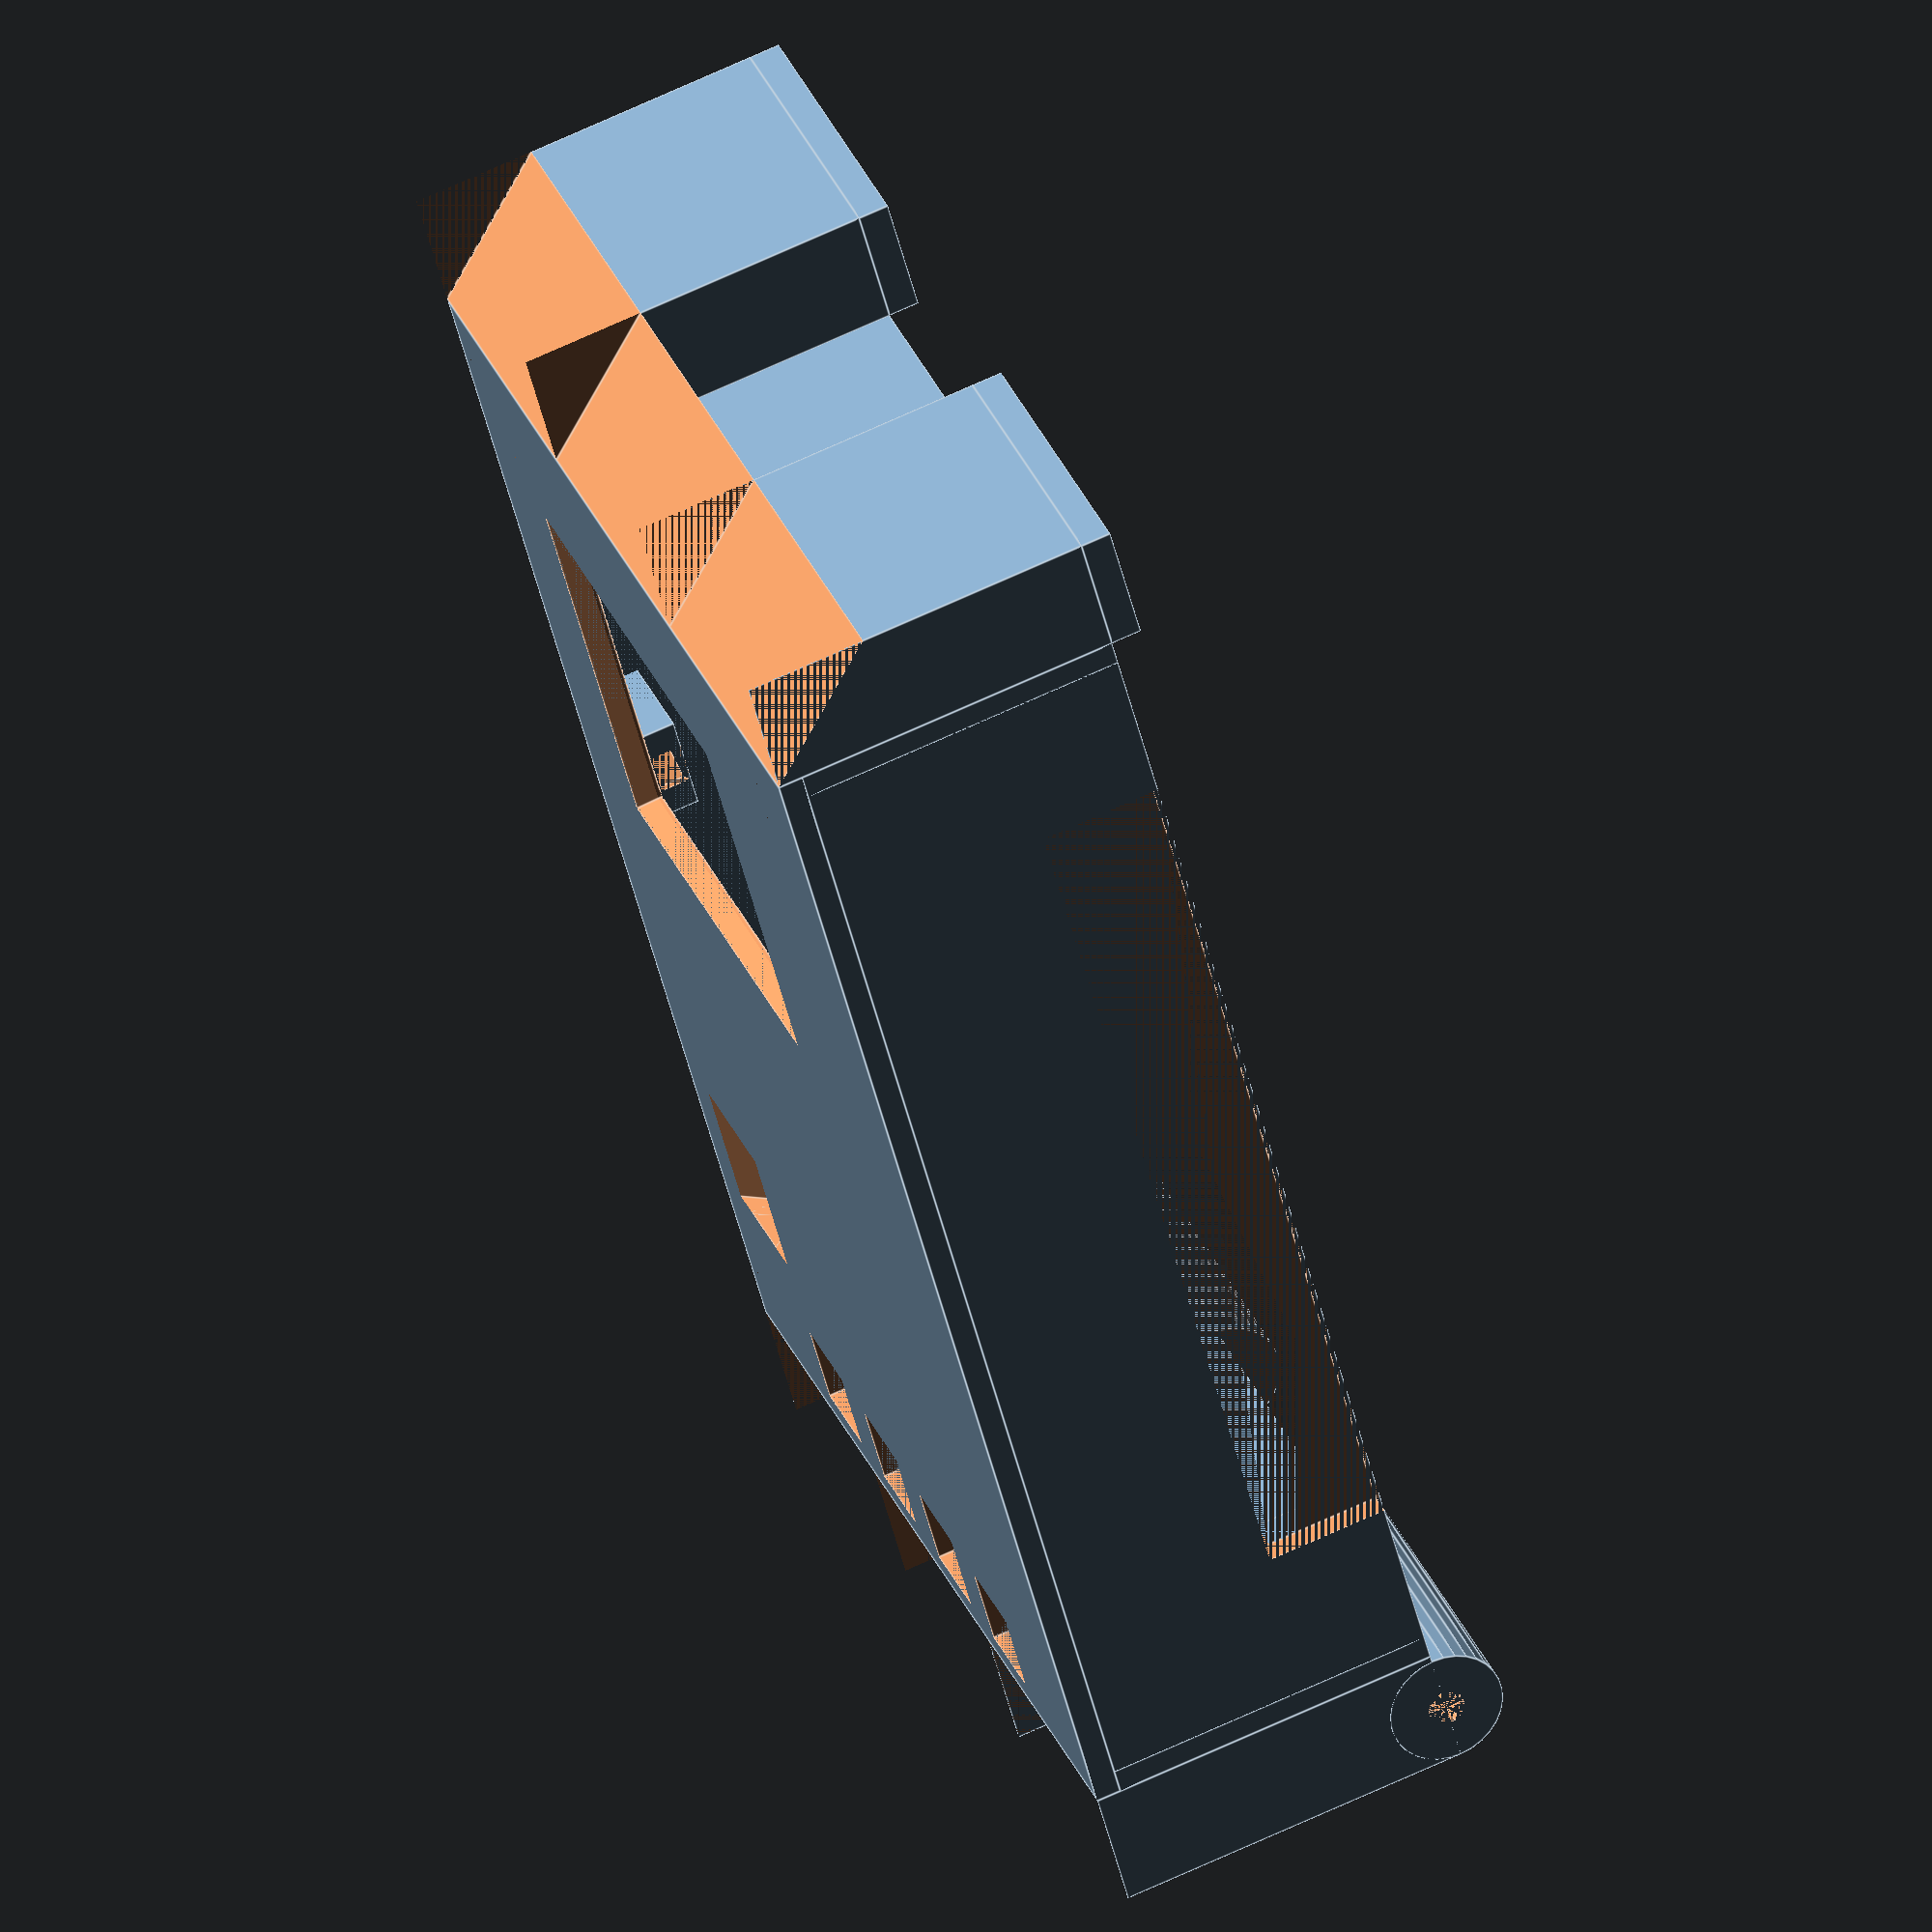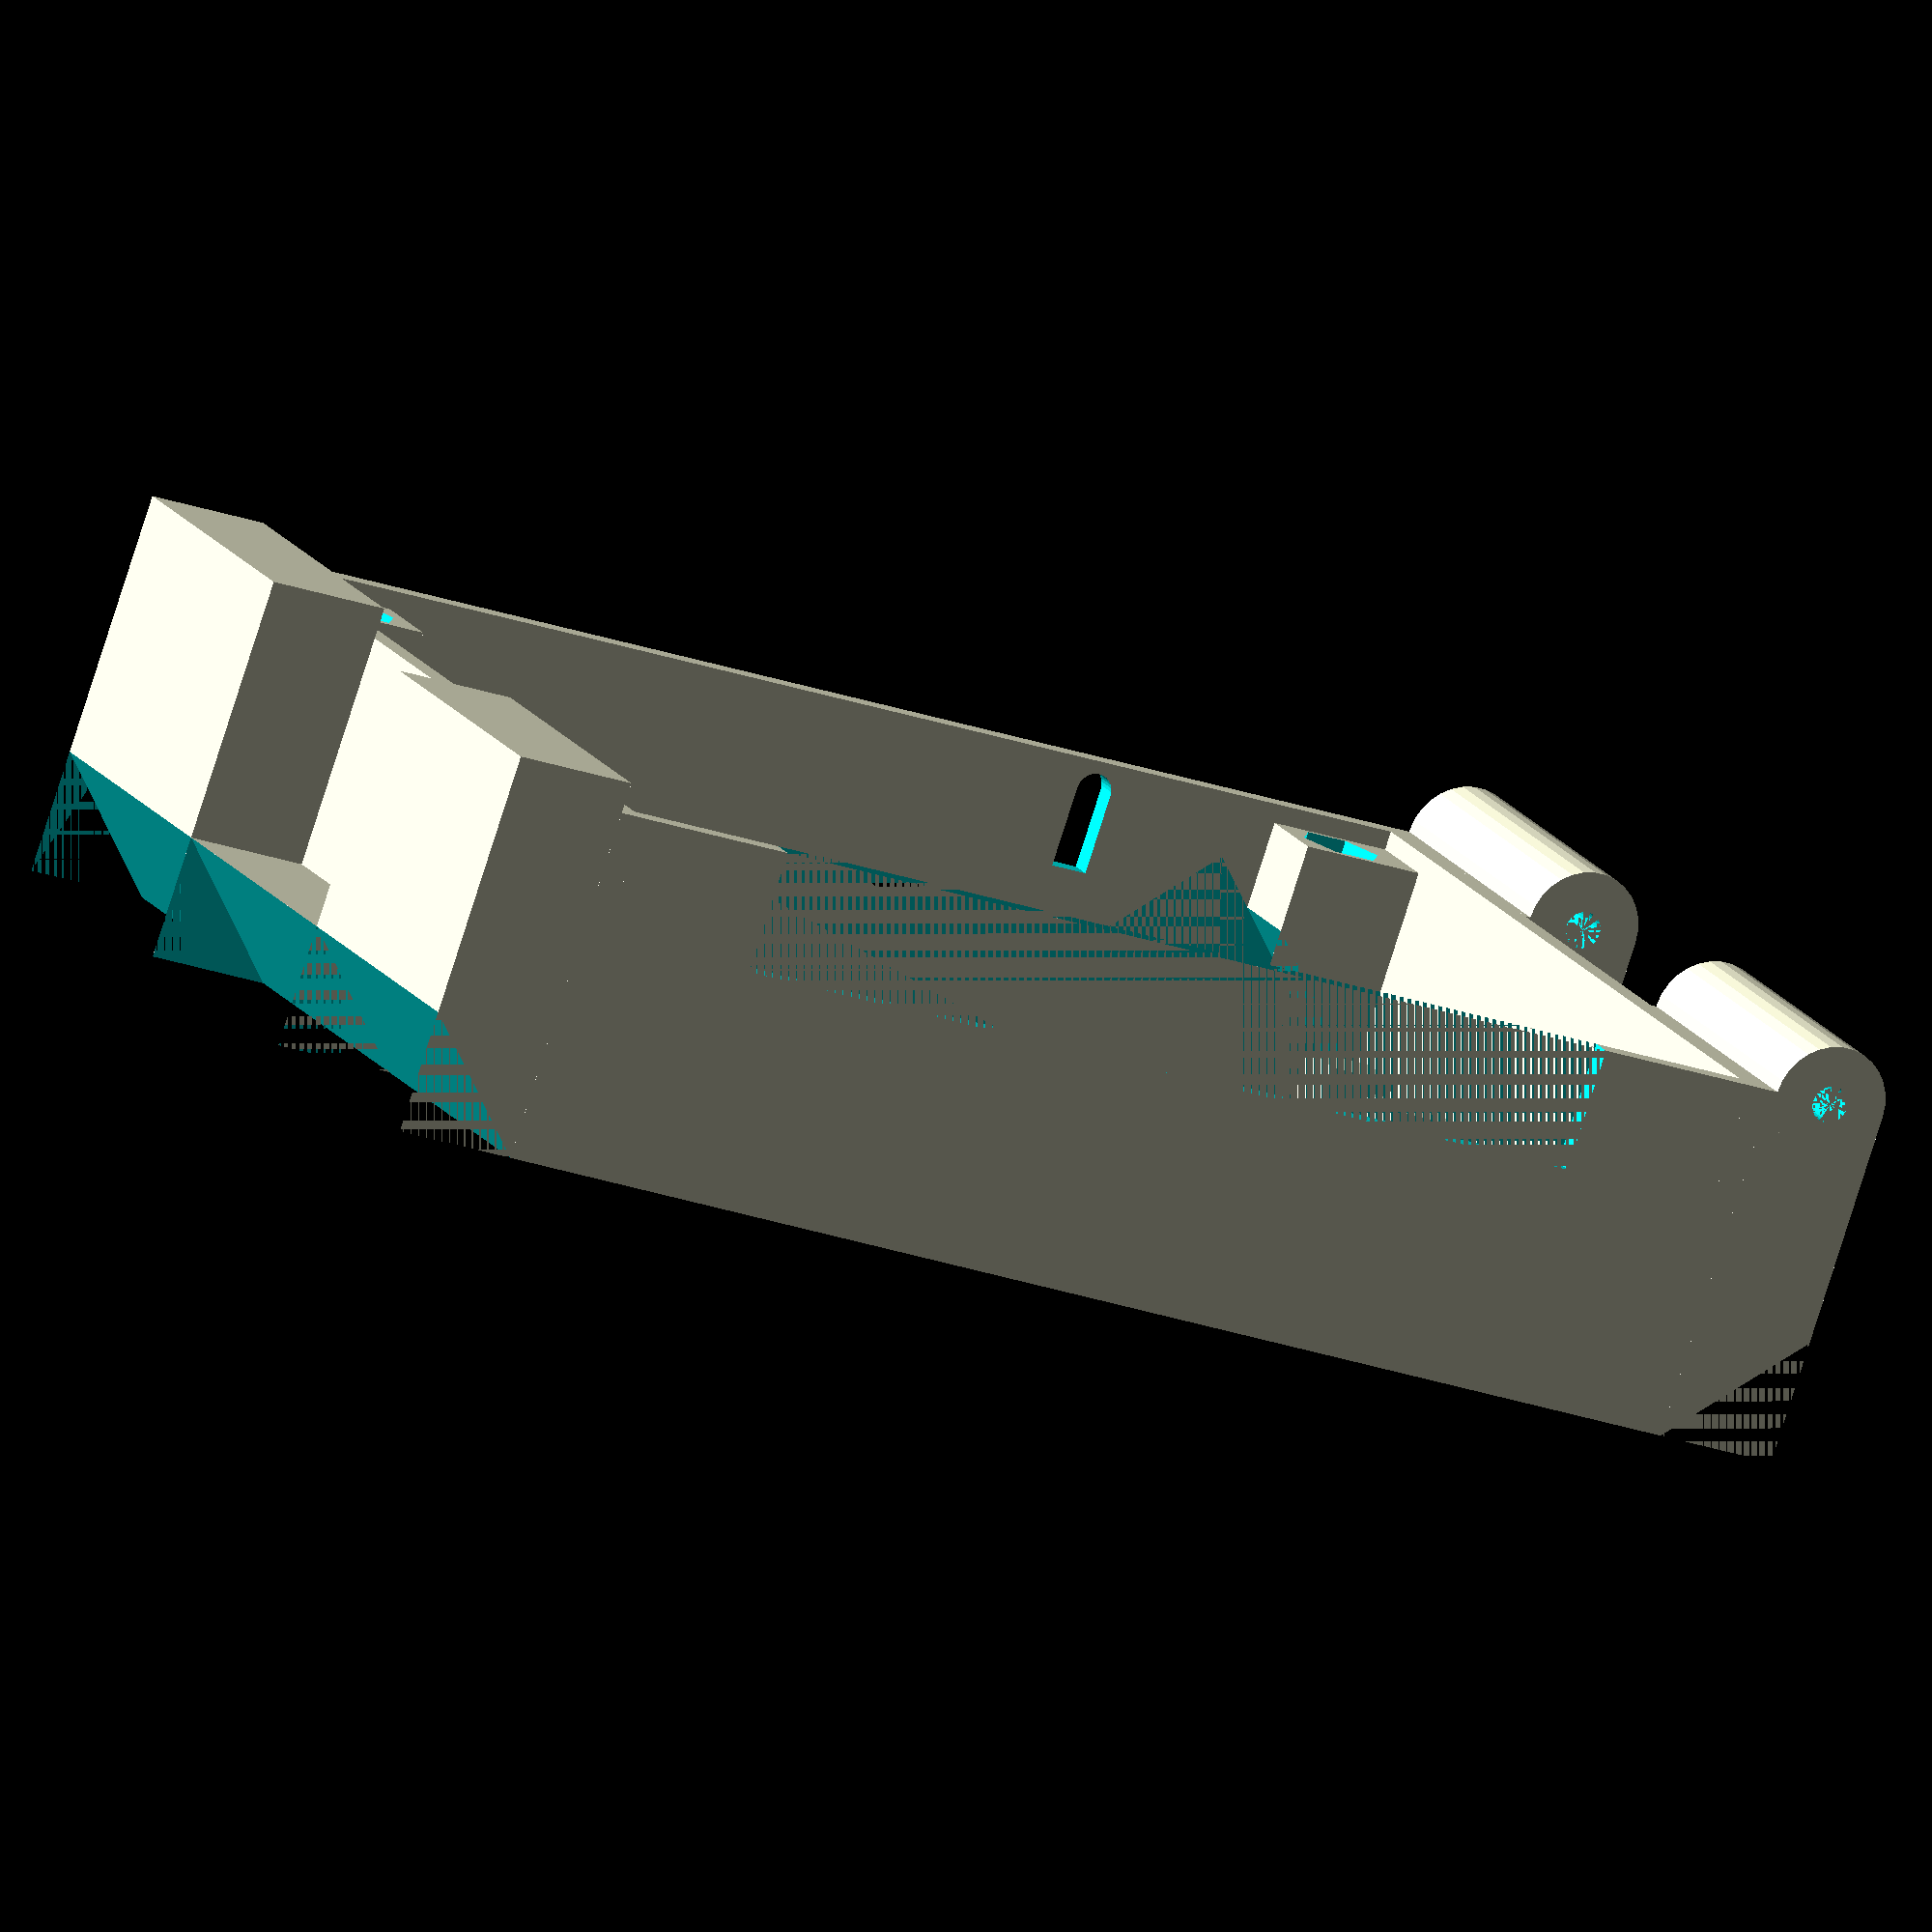
<openscad>
//
// ktBOX1
//
//


gap1 = 0.001;
gap2 = 0.002;

panel_thick = 2;
front_x = 95+5+panel_thick*2;
front_y = 72+1+panel_thick*2;
front_z = 25+panel_thick;
rear_x = front_x;
rear_y = front_y;
rear_z = 13+panel_thick;

hinge_x = 10;
hinge_y = front_y/3-0.3;
hinge_hole = 1.1+0.4;
hook_x = 10;
hook_y = front_y/3-0.3;
hook_z = 2.5;

board_thick = 1.5;
board_hole_x = 89;
board_hole_y = 66.15;

lcd_w = 28.03;
lcd_h = 35.04;
lcd_hole_x = 29;
lcd_hole_y = 52;
lcd_slope = 0.755;
lcd_gap = 3.3;

A = 1;
B = 0;//1;
C = 0;//1;
D = 0;//1;


if( A ){
difference(){
    union(){
        //color( "Blue" ){
        cube( [front_x, front_y, panel_thick] );
        wall_x( 0, 0, 0, front_z );
        wall_x( 0, front_y-panel_thick, 0, front_z );
        wall_y( 0, 0, 0, front_z );
        wall_y( front_x-panel_thick, 0, 0, front_z );
        board_base( 0, 0, 0 );
        
        lcd_base( 15, 28, panel_thick );
        
        hook( -10, 0, 0, front_z );
        hook( -10, front_y-hook_y, 0, front_z );
        hinge( front_x, 0, 0, front_z );
        hinge( front_x, front_y-hinge_y, 0, front_z );
        translate( [front_x, hinge_y, 0] )
        cube( [10, front_y-hinge_y*2, 10] );
        translate( [-10, hinge_y, 0] )
        cube( [10, front_y-hinge_y*2, 10] );
        
        //stopper
        translate( [front_x+10/2+0.25, 20, front_z+panel_thick] )
        rotate( [90, 0, 0] )
        cylinder( 1, 2, 2, center=true, $fn=30 );
        
        translate( [63.5, 0, 0] ){
            translate( [-7-1, front_y-15-37.5-1, panel_thick] )
            cube( [6, 4, 12.5] );
        }
        translate( [front_x, 0, 0] ){
            translate( [-7.5, 0+(12.7-8)/2+7.6, panel_thick] )
            cube( [7.5, 5.2, 10] );
            translate( [-7.5, 12.7+(12.7-8)/2+7.6, panel_thick] )
            cube( [7.5, 5.2, 10] );
            translate( [-7.5, 12.7*2+(12.7-8)/2+7.6, panel_thick] )
            cube( [7.5, 5.2, 10] );
            translate( [-7.5, 12.7*3+(12.7-8)/2+7.6, panel_thick] )
            cube( [7.5, 5.2, 10] );
            translate( [-7.5, 12.7*4+(12.7-8)/2+7.6, panel_thick] )
            cube( [7.5, 5.2, 10] );
        }
        //}
    }
    translate( [30/2, -gap1, front_z+panel_thick-10+gap1] )
    cube( [front_x-30, panel_thick+gap2, 10] );
    
    board_hole( (front_x-board_hole_x)/2, (front_y-board_hole_y)/2, front_z+panel_thick-board_thick);

    lcd_window( 15, 28 );
    lcd_hole( 15, 28, panel_thick );

    translate( [front_x+10, hinge_y-gap1, -10] )
    rotate( [0, -45, 0] )
    cube( [10*sqrt(2), front_y-hinge_y*2+gap2, 10*sqrt(2)] );
    translate( [-10, hinge_y-gap1, -10] )
    rotate( [0, -45, 0] )
    cube( [10*sqrt(2), front_y-hinge_y*2+gap2, 10*sqrt(2)] );
    
    //stopper
    translate( [front_x+10/2+0.25, 20, front_z+panel_thick] )
    rotate( [90, 0, 0] )
    cylinder( 1+gap2, 1, 1, center=true, $fn=30 );
    
    translate( [63.5, 0, 0] ){
        //USB
        translate( [-1, front_y-panel_thick/2+gap1, 13.5] )
        cube( [7.5, panel_thick+gap2*2, 5], center=true );
        translate( [20, front_y-10.5, panel_thick/2] ){
            cube( [10+0.6, 6, panel_thick+gap2*2], center=true );
            translate( [0, 6/2, 0] )
            rotate( [-45, 0, 0] )
            cube( [10+0.6, 6, panel_thick+gap2*2], center=true );
            translate( [0, -6/2, 0] )
            rotate( [45, 0, 0] )
            cube( [10+0.6, 6, panel_thick+gap2*2], center=true );
        }
        translate( [-7, front_y-15-37.5, 0.5] )
        cube( [4, 2, 15] );
    }
    
    //button
    translate( [front_x, 12.8, 0] ){
        translate( [-8.5, 0+(12.7-8)/2, -gap1] )
        cube( [6.5, 7.5, panel_thick*2+gap2] );
        translate( [-8.5, 12.7+(12.7-8)/2, -gap1] )
        cube( [6.5, 7.5, panel_thick*2+gap2] );
        translate( [-8.5, 12.7*2+(12.7-8)/2, -gap1] )
        cube( [6.5, 7.5, panel_thick*2+gap2] );
        translate( [-8.5, 12.7*3+(12.7-8)/2, -gap1] )
        cube( [6.5, 7.5, panel_thick*2+gap2] );
    }
    
    //plug
    translate( [76, front_y-panel_thick/2, 26.5] )
    rotate( [90, 0, 0] )
    cylinder( 10, (2.5+0.5)/2, (2.5+0.5)/2, center=true, $fn=30 );
    translate( [76, front_y-panel_thick/2, 23.25] )
    cube( [2.5+0.5, 10, 5*1.3], center=true );
}
}

if( B ){
//translate( [76.5, front_y-15+12.8, panel_thick+9.5] )
//rotate( [180, 0, 0] )
translate( [0, -20, 0] )
sw( 0, 0, 0 );
}

if( C ){
//translate( [0, front_y, front_z+rear_z+panel_thick*2] ){
//    rotate( [180, 0, 0] ){
translate( [0, 100, 0] ){
    rotate( [0, 0, 0] ){
        difference(){
            union(){
                //color( "Black" ){
                cube( [front_x, front_y, panel_thick] );
                wall_x( 0, 0, 0, rear_z );
                wall_x( 0, front_y-panel_thick, 0, rear_z );
                wall_y( 0, 0, 0, rear_z );
                wall_y( front_x-panel_thick, 0, 0, rear_z );
                
                hook( -10, front_y/2-hook_y/2, 0, rear_z );
                hinge( front_x, front_y/2-hinge_y/2, 0, rear_z );
                //}
            }
        }
    }
}
}

if( D ){
//translate( [front_x, 22.65, panel_thick] )
//rotate( [-90, 0, 180] )
translate( [0, -30, 20] )
rotate( [90, 0, 0] )
button( 0, 0, 0 );
}



module wall_x( x, y, z, h ){
    translate( [x, y, z+panel_thick] ){
        cube( [front_x, panel_thick, h] );
    }
}

module wall_y( x, y, z, h ){
    translate( [x, y, z+panel_thick] ){
        cube( [panel_thick, front_y, h] );
    }
}

module board_base( x, y, z=0 ){
    base_x = 10;
    base_y = 7;
    translate( [x, y, z] ){
        difference(){
            union(){
            translate( [panel_thick, panel_thick, panel_thick] )
            cube( [base_x, base_y, front_z-board_thick] );
            translate( [panel_thick, front_y-panel_thick-base_y, panel_thick] )
            cube( [base_x, base_y, front_z-board_thick] );
            translate( [front_x-panel_thick-10, panel_thick, panel_thick] )
            cube( [base_x, base_y, front_z-board_thick] );
            translate( [front_x-panel_thick-10, front_y-panel_thick-base_y, panel_thick] )
            cube( [base_x, base_y, front_z-board_thick] );
            }
            translate( [panel_thick-5, panel_thick-gap1, panel_thick+3] )
            rotate( [0, 45, 0] )
            cube( [base_x+3.5, base_y+gap2, front_z-board_thick] );
            translate( [panel_thick-5, front_y-panel_thick-base_y-gap1, panel_thick+3] )
            rotate( [0, 45, 0] )
            cube( [base_x+3.5, base_y+gap2, front_z-board_thick] );
            translate( [front_x-panel_thick-10+5, panel_thick-gap1, panel_thick-5.7] )
            rotate( [0, -45, 0] )
            cube( [base_x+3.5, base_y+gap2, front_z-board_thick] );
            translate( [front_x-panel_thick-10+5, front_y-panel_thick-base_y-gap1, panel_thick-5.7] )
            rotate( [0, -45, 0] )
            cube( [base_x+3.5, base_y+gap2, front_z-board_thick] );        }
    }
}
module board_hole( x, y, z=0 ){
    hole_height = 10;
    translate( [x, y, z-hole_height+gap1] ){
        translate( [0, 0, 0] )
        cylinder( hole_height, 1.6, 1.6, $fn=30 );
        translate( [0, 0, hole_height-(2.4+0.15)] )
        cylinder( 2.4+0.15, 6.5/2+0.1, 6.5/2+0.1, $fn=6 );
        translate( [board_hole_x, 0, 0] )
        cylinder( hole_height, 1.6, 1.6, $fn=8 );
        translate( [board_hole_x, 0, hole_height-(2.4+0.15)] )
        cylinder( 2.4+0.15, 6.5/2+0.1, 6.5/2+0.1, $fn=6 );
        translate( [0, board_hole_y, 0] )
        cylinder( hole_height, 1.6, 1.6, $fn=8 );
        translate( [0, board_hole_y, hole_height-(2.4+0.15)] )
        cylinder( 2.4+0.15, 6.5/2+0.1, 6.5/2+0.1, $fn=6 );
        translate( [board_hole_x, board_hole_y, 0] )
        cylinder( hole_height, 1.6, 1.6, $fn=8 );
        translate( [board_hole_x, board_hole_y, hole_height-(2.4+0.15)] )
        cylinder( 2.4+0.15, 6.5/2+0.1, 6.5/2+0.1, $fn=6 );
    }
}

module hinge( x, y, z, h ){
    translate( [x, y, z] ){
        difference(){
            union(){
                cube( [hinge_x, hinge_y, h+panel_thick] );
                translate( [hinge_x/2+0.25, hinge_y/2, h+panel_thick] )
                rotate( [90, 0, 0] )
                cylinder( hinge_y, hinge_x/2-0.25, hinge_x/2-0.25, center=true, $fn=30 );
            }
            translate( [hinge_x/2+0.25, hinge_y/2, h+panel_thick] )
            rotate( [90, 0, 0] )
            cylinder( hinge_y+gap2, hinge_hole, hinge_hole, center=true, $fn=30 );
            translate( [0, -gap1, 0] )
            rotate( [0, 45, 0] )
            cube( [hinge_x*sqrt(2), hinge_y+gap2, hinge_x*sqrt(2)] );
        }
    }
}

module hook( x, y, z, h ){
    translate( [x, y, z] ){
        difference(){
            union(){
                cube( [hook_x, hook_y, h+panel_thick] );
                translate( [0, 0, h+panel_thick] )
                cube( [hook_x, hook_y, hook_z] );
             }
            translate( [0, -gap1, -hook_x] )
            rotate( [0, -45, 0] )
            cube( [hook_x*sqrt(2), hook_y+gap2, hook_x*sqrt(2)] );
        }
    }
}

module handle( x, y, z, h ){
    translate( [x, y-5, z] ){
        difference(){
            minkowski(){
                cube( [front_x-20, 25, rear_z+panel_thick-1] );
                translate( [10, 0, 0] )
                cylinder( r=10, h=1 );
            }
            translate( [10/2, 10/2, -gap1] )
            minkowski(){
                cube( [front_x-20-10, 25-10, rear_z+panel_thick-1+gap2] );
                translate( [10, 0, 0] )
                cylinder( r=10, h=1 );
            }
            translate( [-5, -10, -gap1] )
            cube( [front_x+10, 15, rear_z+panel_thick+gap2] );
        }
    }
}


module lcd_window( x, y, z=0 ){
    translate( [x, y, z-gap1] )
    cube( [lcd_w, lcd_h, panel_thick+gap1] );
    translate( [x+lcd_w/2, y+lcd_h/2, z-gap1] )
    scale( [lcd_w*lcd_slope, lcd_h*lcd_slope, lcd_h*lcd_slope] )
    rotate( [0, 0, 45] )
    cylinder( 1, 1, 0, $fn=4 );
}
module lcd_base( x, y, z ){
    translate( [x-0.5, y-12+3/2, z] ){
        translate( [0, -1.6, lcd_gap/2] )
        cube( [8, 9, lcd_gap], center=true );
        translate( [lcd_hole_x, -1.6, lcd_gap/2] )
        cube( [8, 9, lcd_gap], center=true );
        translate( [0, lcd_hole_y+1.6, lcd_gap/2] )
        cube( [8, 9, lcd_gap], center=true );
        translate( [lcd_hole_x, lcd_hole_y+1.6, lcd_gap/2] )
        cube( [8, 9, lcd_gap], center=true );
    }
}
module lcd_hole( x, y, z ){
    translate( [x-0.5, y-12+3/2, z-1.2+gap1] ){
        cylinder( 6-1.5, 1.6, 1.6, $fn=8 );
        translate( [lcd_hole_x, 0, 0] )
        cylinder( 6-1.5, 1.6, 1.6, $fn=8 );
        translate( [0, lcd_hole_y, 0] )
        cylinder( 6-1.5, 1.6, 1.6, $fn=8 );
        translate( [lcd_hole_x, lcd_hole_y, 0] )
        cylinder( 6-1.5, 1.6, 1.6, $fn=8 );
        
        translate( [0, 0, (6-1.5)-(2.4+0.15)] )
        cylinder( 2.4+0.15, 6.5/2+0.1, 6.5/2+0.1, $fn=6 );
        translate( [lcd_hole_x, 0, (6-1.5)-(2.4+0.15)] )
        cylinder( 2.4+0.15, 6.5/2+0.1, 6.5/2+0.1, $fn=6 );
        translate( [0, lcd_hole_y, (6-1.5)-(2.4+0.15)] )
        cylinder( 2.4+0.15, 6.5/2+0.1, 6.5/2+0.1, $fn=6 );
        translate( [lcd_hole_x, lcd_hole_y, (6-1.5)-(2.4+0.15)] )
        cylinder( 2.4+0.15, 6.5/2+0.1, 6.5/2+0.1, $fn=6 );
    }
}



module sw( x, y, z=0 ){
    translate( [x, y, z] ){
        difference(){
            //color( "Black" )
            union(){
                cube( [14, 14, 9.5] );
                translate( [14/2-10/2, 14/2-4/2, 9.5] )
                cube( [10, 4, panel_thick+4] );
            }
            translate( [14/2-3.8/2, 14/2-2.5/2, 0-gap1] )
            cube( [3.8, 2.5, 2.5] );
        }
    }
}



module button( x, y, z=0 ){
    rate = 0.88;
    translate( [x, y, z] ){
        difference(){
            //color( "Black" )
            union(){
                translate( [panel_thick, 0, 0] )
                cube( [6.5*rate, panel_thick+2, 7.5*rate] );
                translate( [panel_thick, -19, 0] )
                cube( [8.5*rate, 19, 7.5*rate] );
                translate( [panel_thick+((8.5*rate)/2-(7.5*rate)/2), -20, (7.5*rate)/2-(6.5*rate)/2] )
                cube( [7.5*rate, 1, 6.5*rate] );
            }
            translate( [panel_thick, -17, -0.5] )
            rotate( [0, 0, 45] )
            cube( [4.2, 5, 7.5] );
            translate( [panel_thick-gap1, -14, -0.5] )
            cube( [3+gap1, 12, 7.5] );
            translate( [panel_thick, -5, -0.5] )
            rotate( [0, 0, 45] )
            cube( [4.2, 5, 7.5] );
        }
    }
}
</openscad>
<views>
elev=109.7 azim=305.4 roll=294.7 proj=o view=edges
elev=260.7 azim=156.6 roll=197.7 proj=o view=solid
</views>
